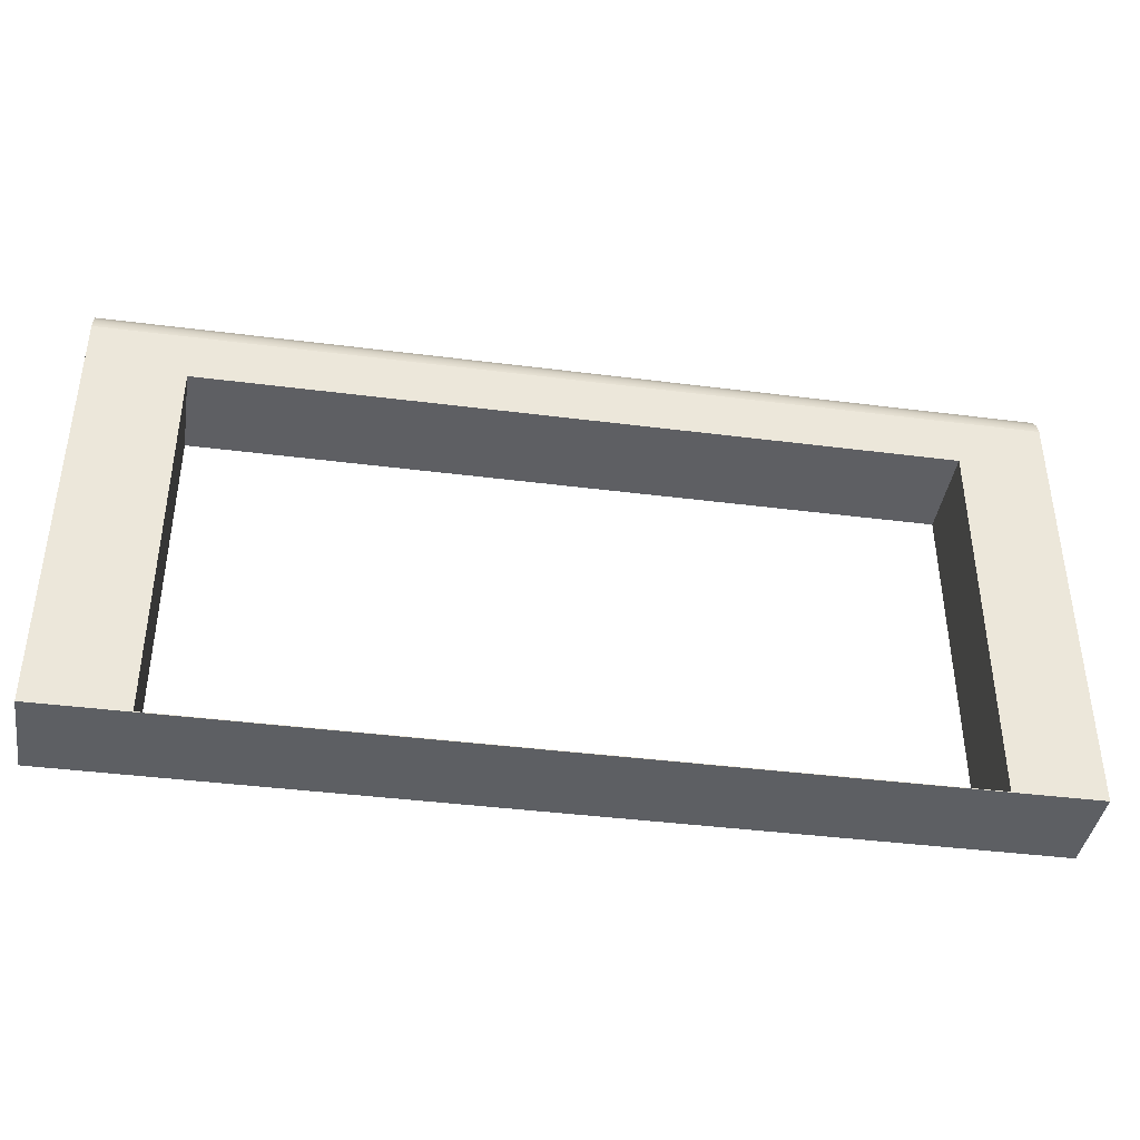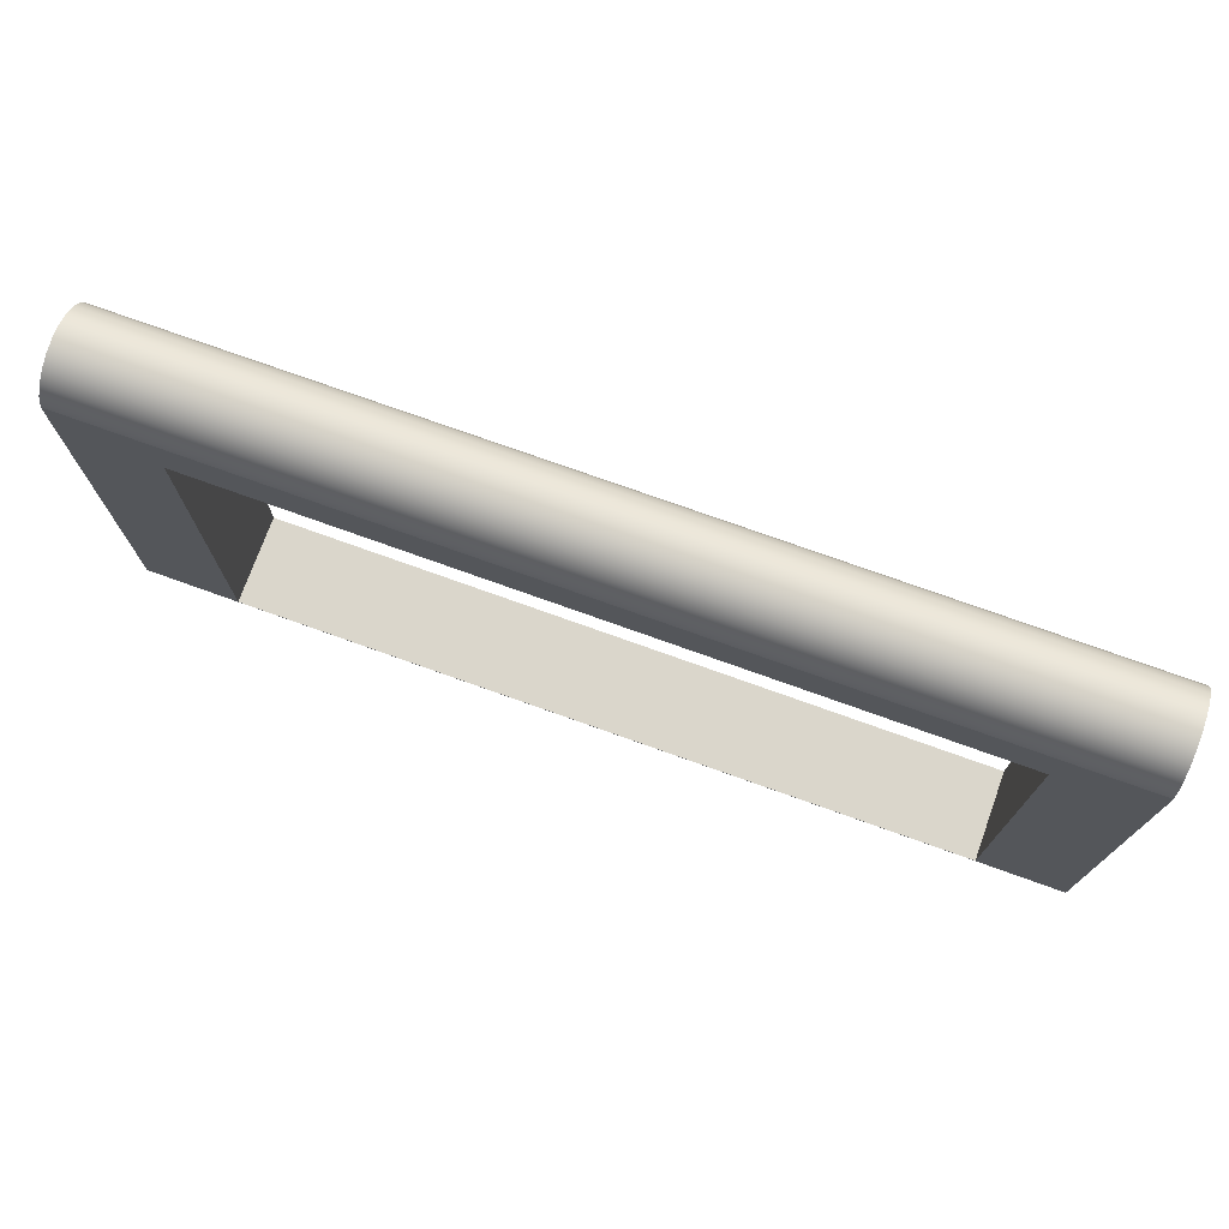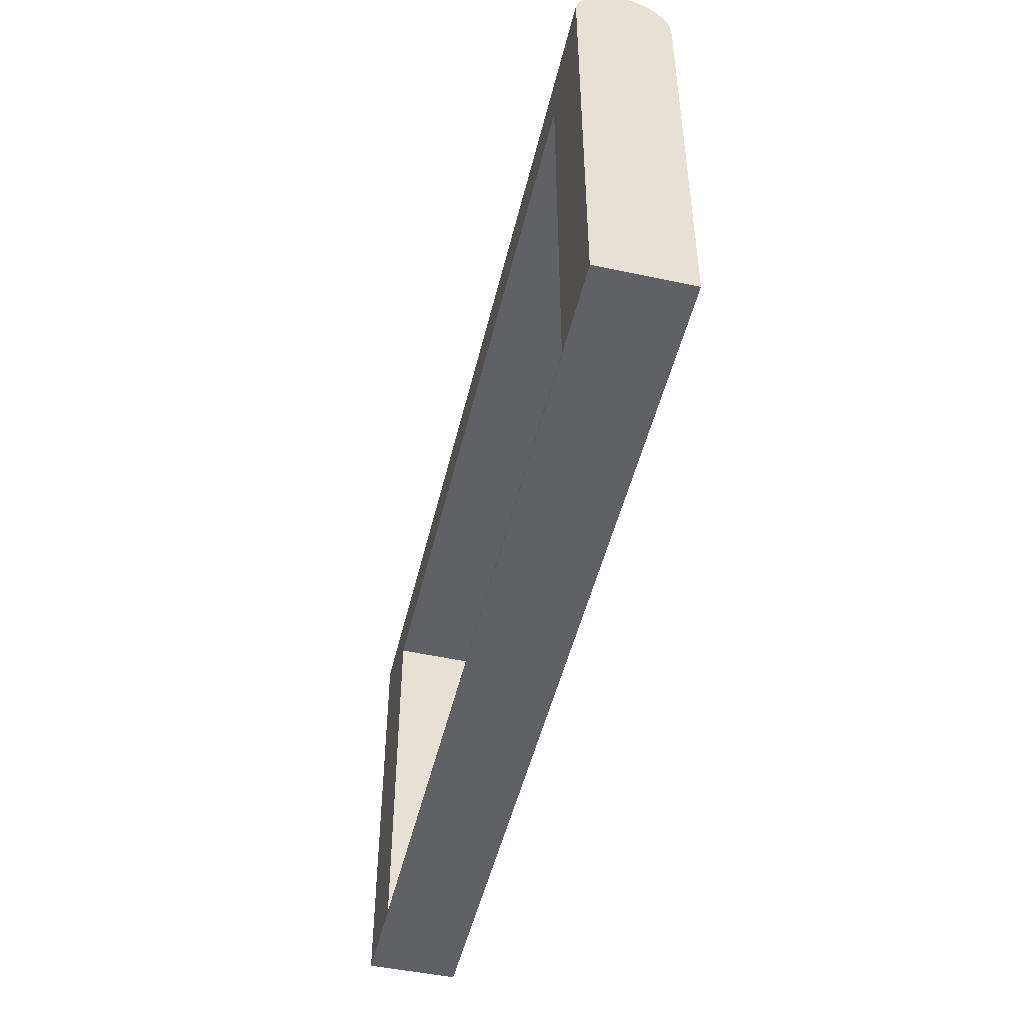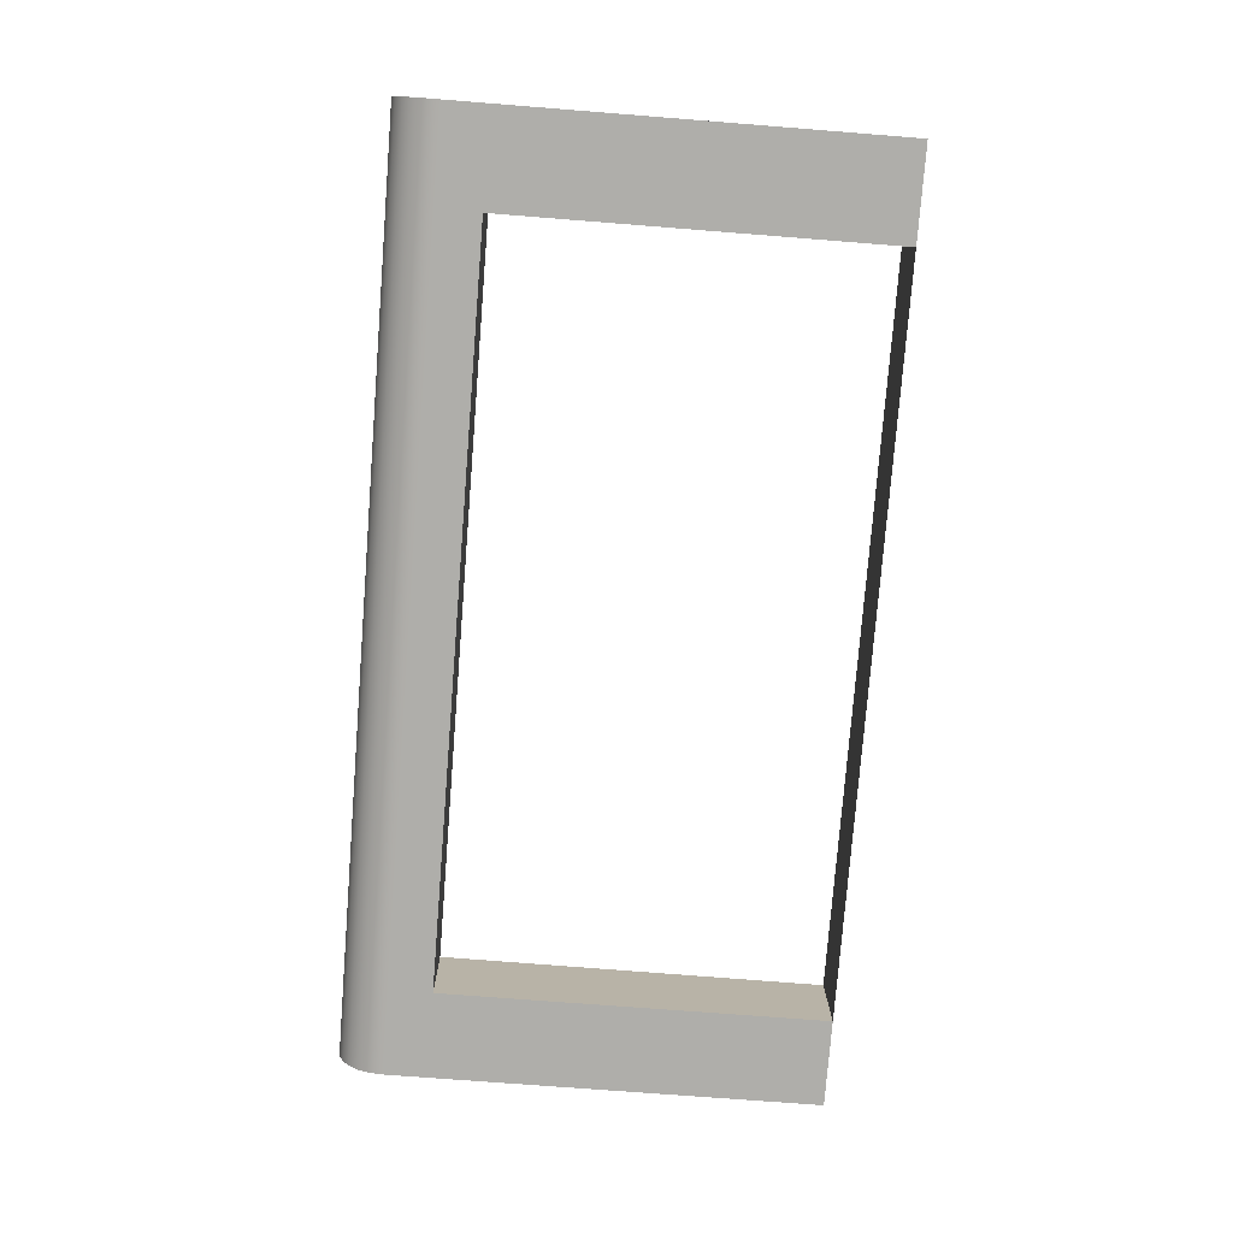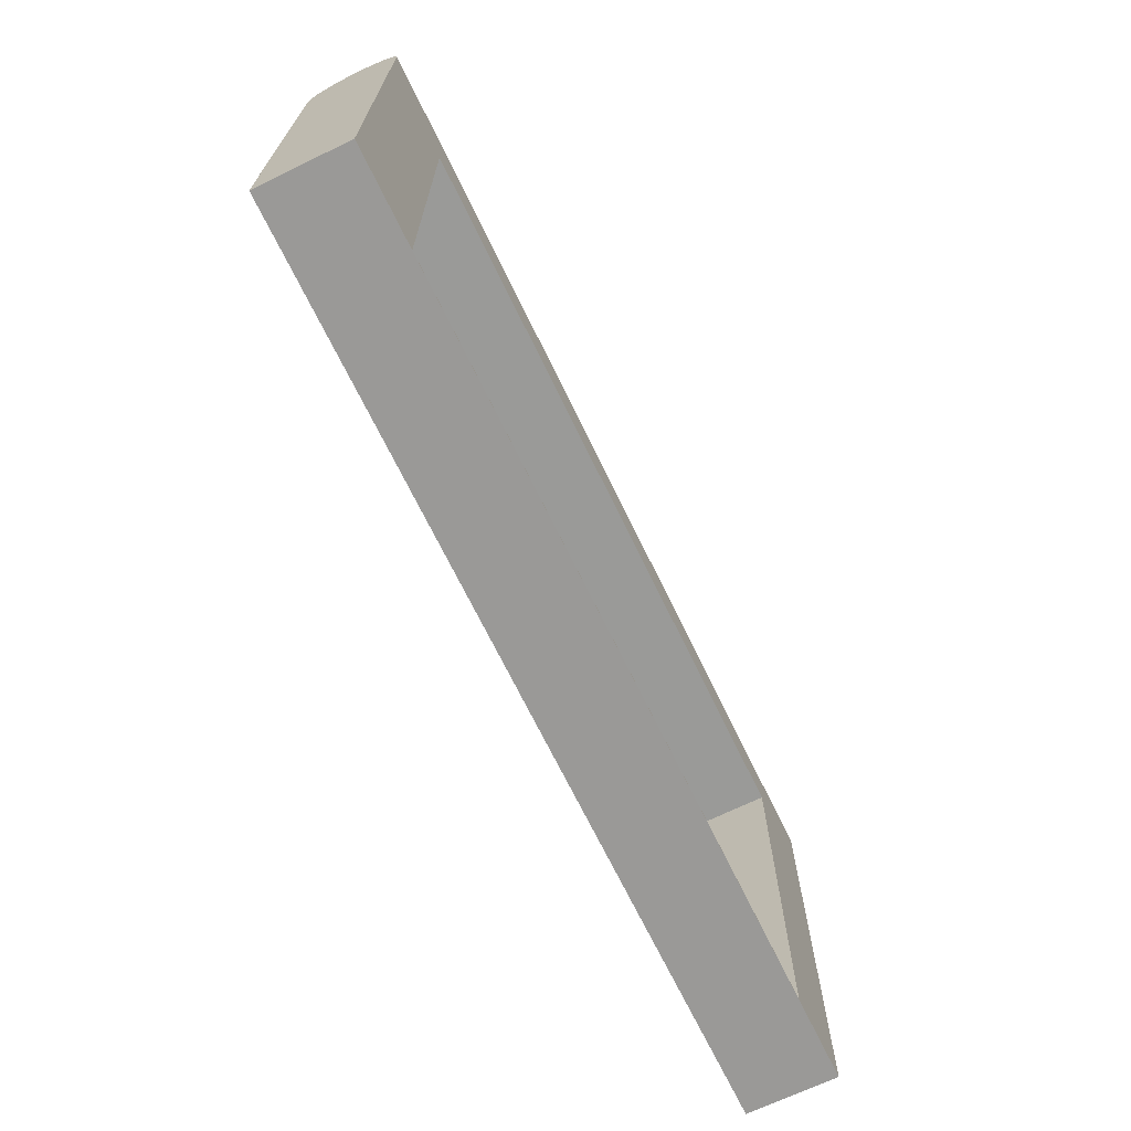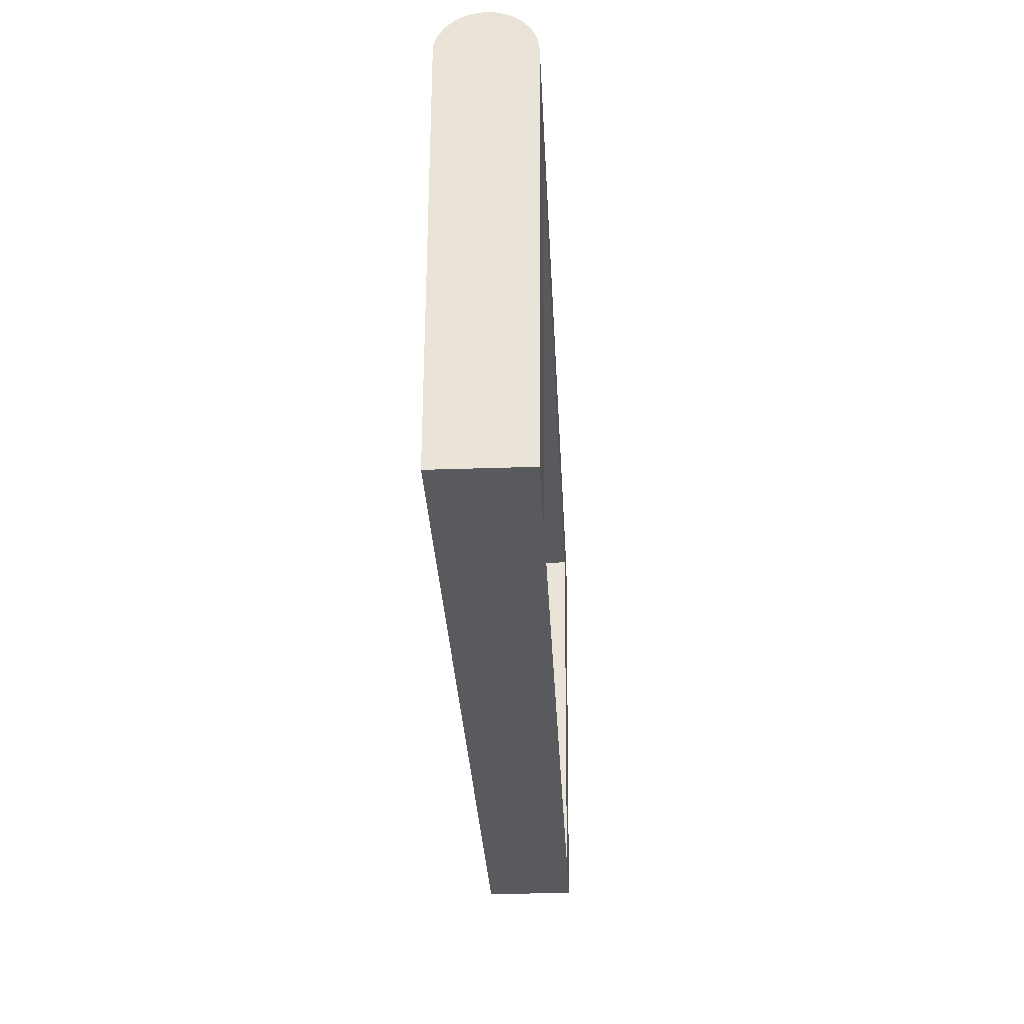
<metadata>
{"format":"obj","ext":"obj","renderer":"f3d","projection":"perspective","resolution":1024,"background":"white","views":[{"elev":-40.4,"azim":-8.9,"up":"+Y"},{"elev":74.2,"azim":19.8,"up":"+Y"},{"elev":-49.3,"azim":76.7,"up":"+Y"},{"elev":-77.5,"azim":-94.5,"up":"+Z"},{"elev":-69.0,"azim":-64.2,"up":"+Y"},{"elev":-31.1,"azim":92.8,"up":"+Y"}]}
</metadata>
<code>
v 48.26 -24.88 2.685
v 48.26 -2.52 2.685
v 48.26 -2.56 -2.708
v 48.26 -24.92 -2.54
v 48.26 -2.52 2.685
v 5.476 -2.52 2.685
v 5.476 -2.56 -2.708
v 48.26 -2.56 -2.708
v 0 -0.02051 -2.727
v 0 -24.92 -2.54
v 0 -24.92 2.685
v 0 0.4759 2.685
v 0 1.176 2.461
v 0 1.79 2.057
v 0 2.275 1.505
v 0 2.594 0.8425
v 0 2.725 0.1192
v 0 2.658 -0.6128
v 0 2.397 -1.3
v 0 1.963 -1.893
v 0 1.386 -2.349
v 0 0.7086 -2.634
v 5.476 -2.52 2.685
v 5.476 -24.88 2.685
v 5.476 -24.92 -2.54
v 5.476 -2.56 -2.708
v 5.476 -24.88 2.685
v 48.26 -24.88 2.685
v 48.26 -24.92 -2.54
v 5.476 -24.92 -2.54
v 5.476 -2.56 -2.708
v 5.476 -24.92 -2.54
v 0 -24.92 -2.54
v 0 -0.02051 -2.727
v 53.34 -0.02051 -2.727
v 53.34 -24.92 -2.54
v 48.26 -24.92 -2.54
v 48.26 -2.56 -2.708
v 0 -0.02051 -2.727
v 0 0.7086 -2.634
v 0 1.386 -2.349
v 0 1.963 -1.893
v 0 2.397 -1.3
v 0 2.658 -0.6128
v 0 2.725 0.1192
v 0 2.594 0.8425
v 0 2.275 1.505
v 0 1.79 2.057
v 0 1.176 2.461
v 0 0.4759 2.685
v 53.34 0.4759 2.685
v 53.34 1.176 2.461
v 53.34 1.79 2.057
v 53.34 2.275 1.505
v 53.34 2.594 0.8425
v 53.34 2.725 0.1192
v 53.34 2.658 -0.6128
v 53.34 2.397 -1.3
v 53.34 1.963 -1.893
v 53.34 1.386 -2.349
v 53.34 0.7086 -2.634
v 53.34 -0.02051 -2.727
v 48.26 -2.52 2.685
v 48.26 -24.88 2.685
v 5.476 -24.88 2.685
v 5.476 -2.52 2.685
v 0 0.4759 2.685
v 0 -24.92 2.685
v 53.34 -24.92 2.685
v 53.34 0.4759 2.685
v 53.34 -24.92 -2.54
v 53.34 -0.02051 -2.727
v 53.34 0.7086 -2.634
v 53.34 1.386 -2.349
v 53.34 1.963 -1.893
v 53.34 2.397 -1.3
v 53.34 2.658 -0.6128
v 53.34 2.725 0.1192
v 53.34 2.594 0.8425
v 53.34 2.275 1.505
v 53.34 1.79 2.057
v 53.34 1.176 2.461
v 53.34 0.4759 2.685
v 53.34 -24.92 2.685
v 0 -24.92 2.685
v 0 -24.92 -2.54
v 5.476 -24.92 -2.54
v 48.26 -24.92 -2.54
v 53.34 -24.92 -2.54
v 53.34 -24.92 2.685
f 2 3 1
f 1 3 4
f 5 6 8
f 8 6 7
f 10 20 9
f 9 20 21
f 9 21 22
f 11 17 10
f 10 17 18
f 10 18 19
f 12 14 11
f 11 14 15
f 11 15 16
f 12 13 14
f 16 17 11
f 19 20 10
f 23 24 26
f 26 24 25
f 27 28 30
f 30 28 29
f 32 33 31
f 31 33 34
f 31 34 35
f 31 35 38
f 38 35 36
f 38 36 37
f 62 39 61
f 61 39 40
f 61 40 60
f 60 40 41
f 60 41 59
f 59 41 42
f 59 42 58
f 58 42 43
f 58 43 57
f 57 43 44
f 57 44 56
f 56 44 45
f 56 45 55
f 55 45 46
f 55 46 54
f 54 46 47
f 54 47 53
f 53 47 48
f 53 48 52
f 52 48 49
f 52 49 51
f 51 49 50
f 64 69 63
f 63 69 70
f 63 70 66
f 66 70 67
f 66 67 68
f 64 65 69
f 69 65 68
f 68 65 66
f 72 75 71
f 71 75 76
f 71 76 77
f 73 74 72
f 72 74 75
f 77 78 71
f 71 78 84
f 84 78 79
f 84 79 80
f 80 81 84
f 84 81 83
f 83 81 82
f 86 87 85
f 85 87 90
f 90 87 88
f 90 88 89

</code>
